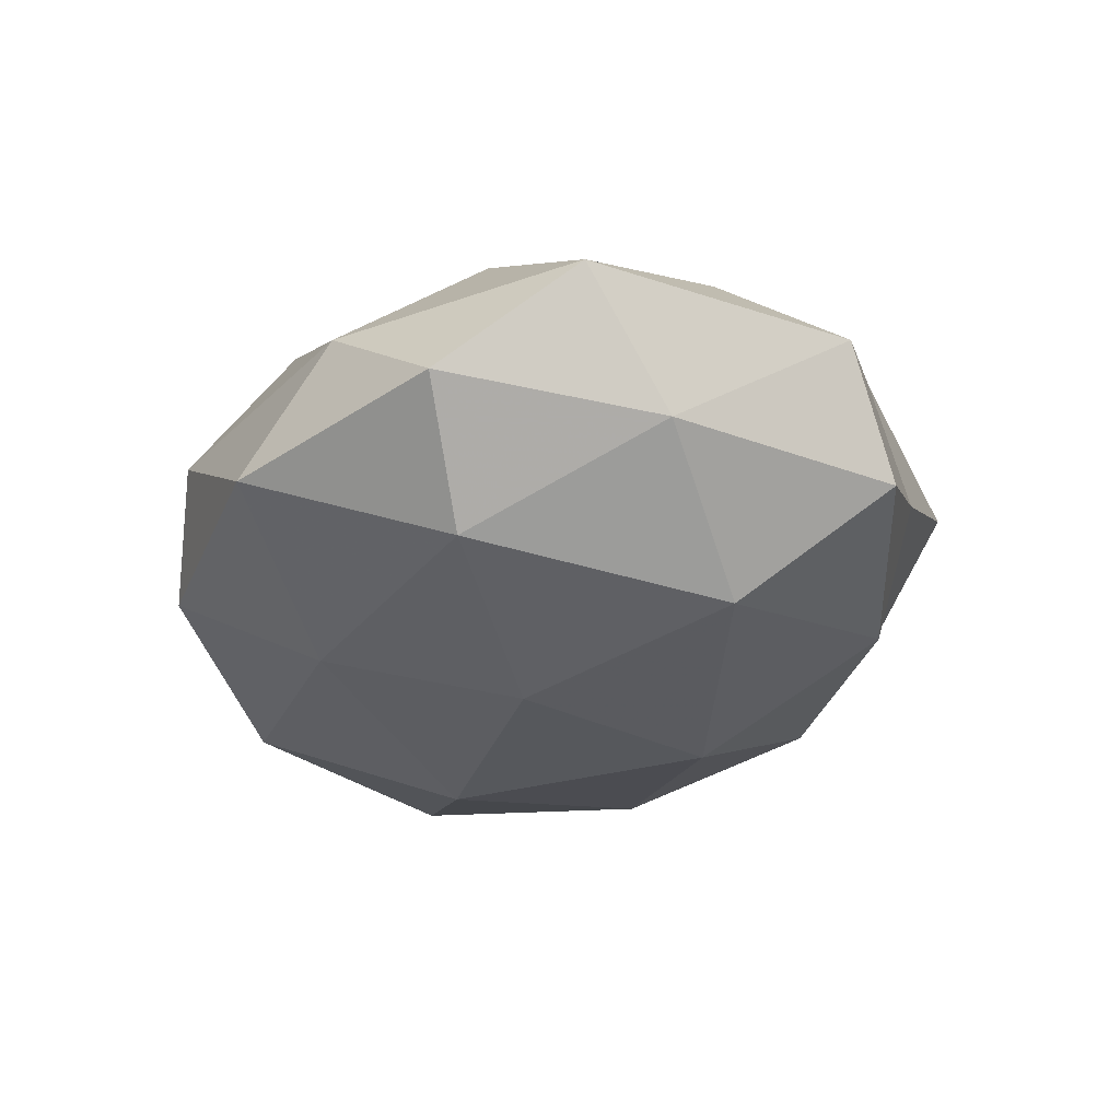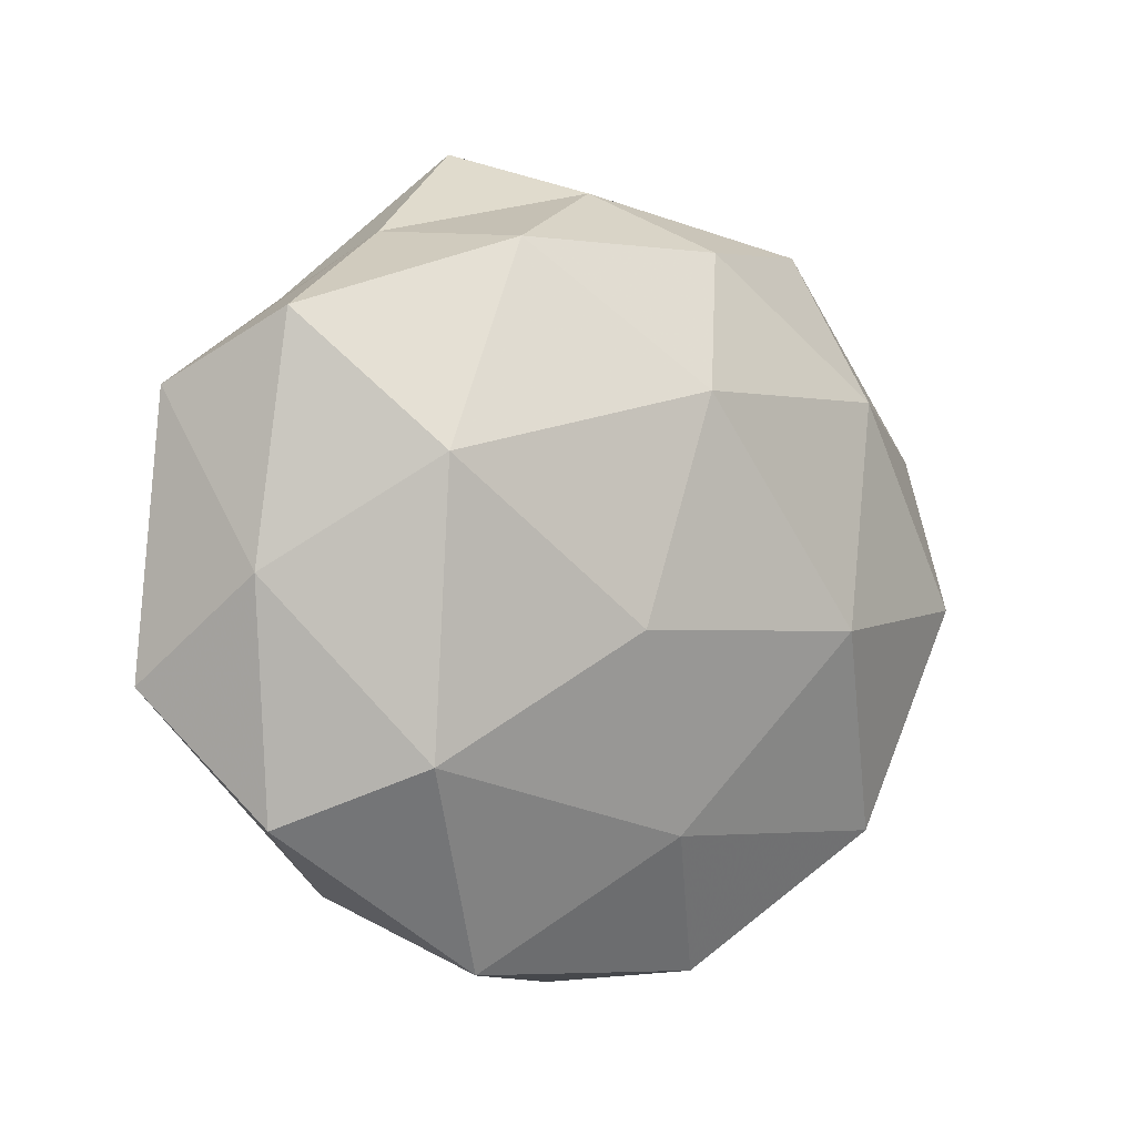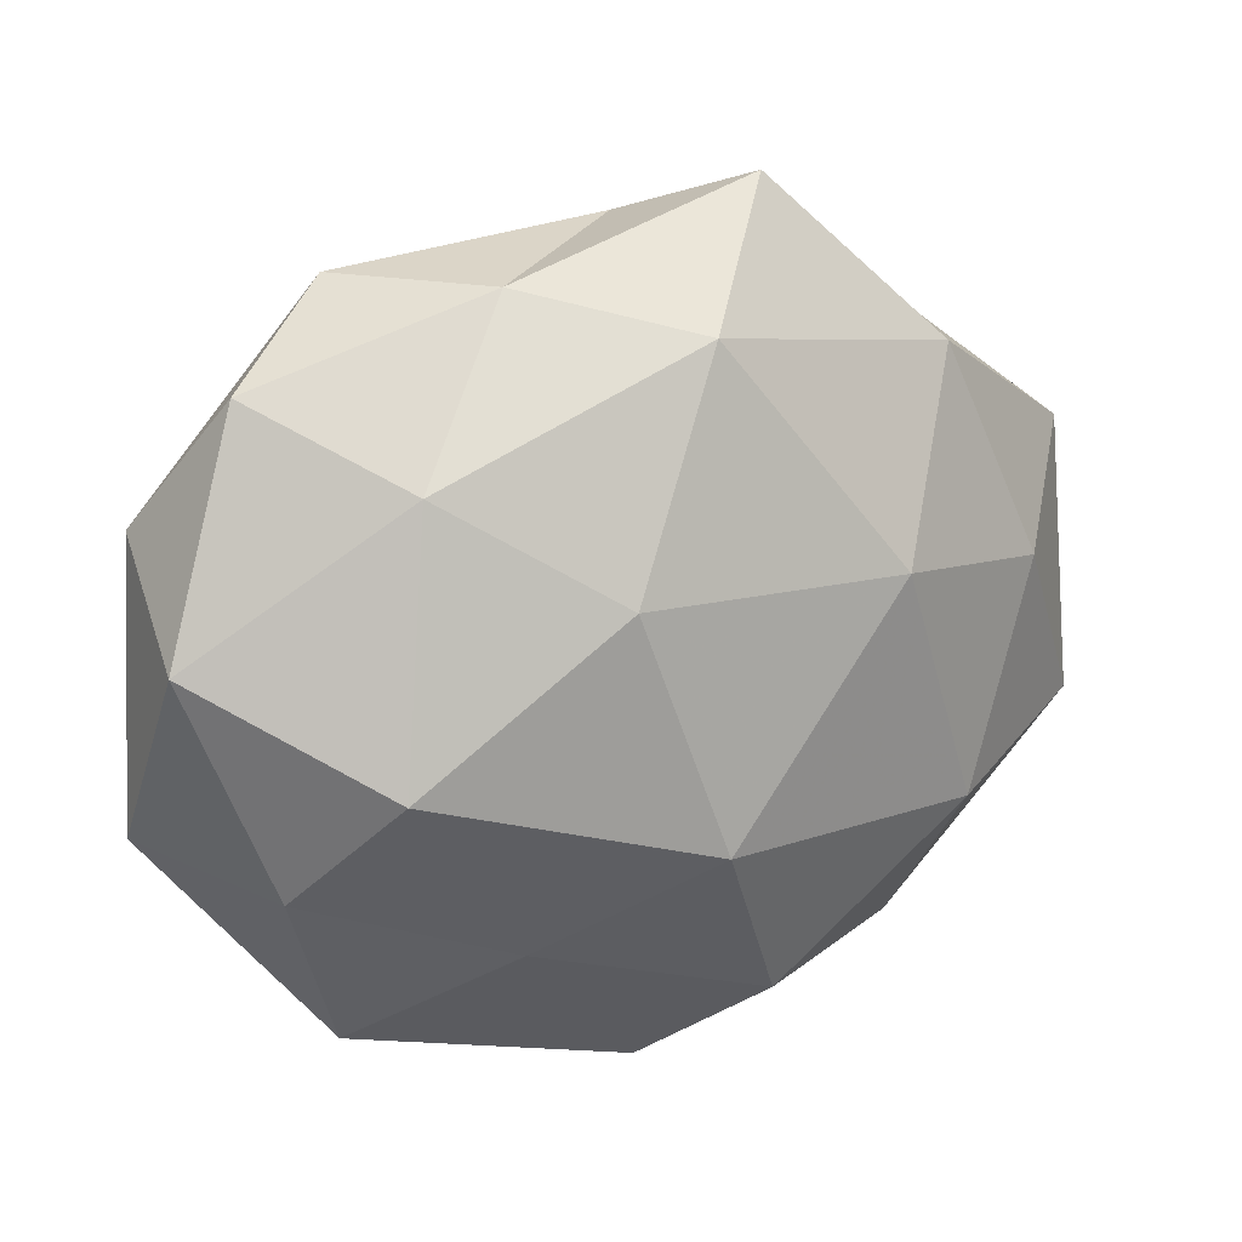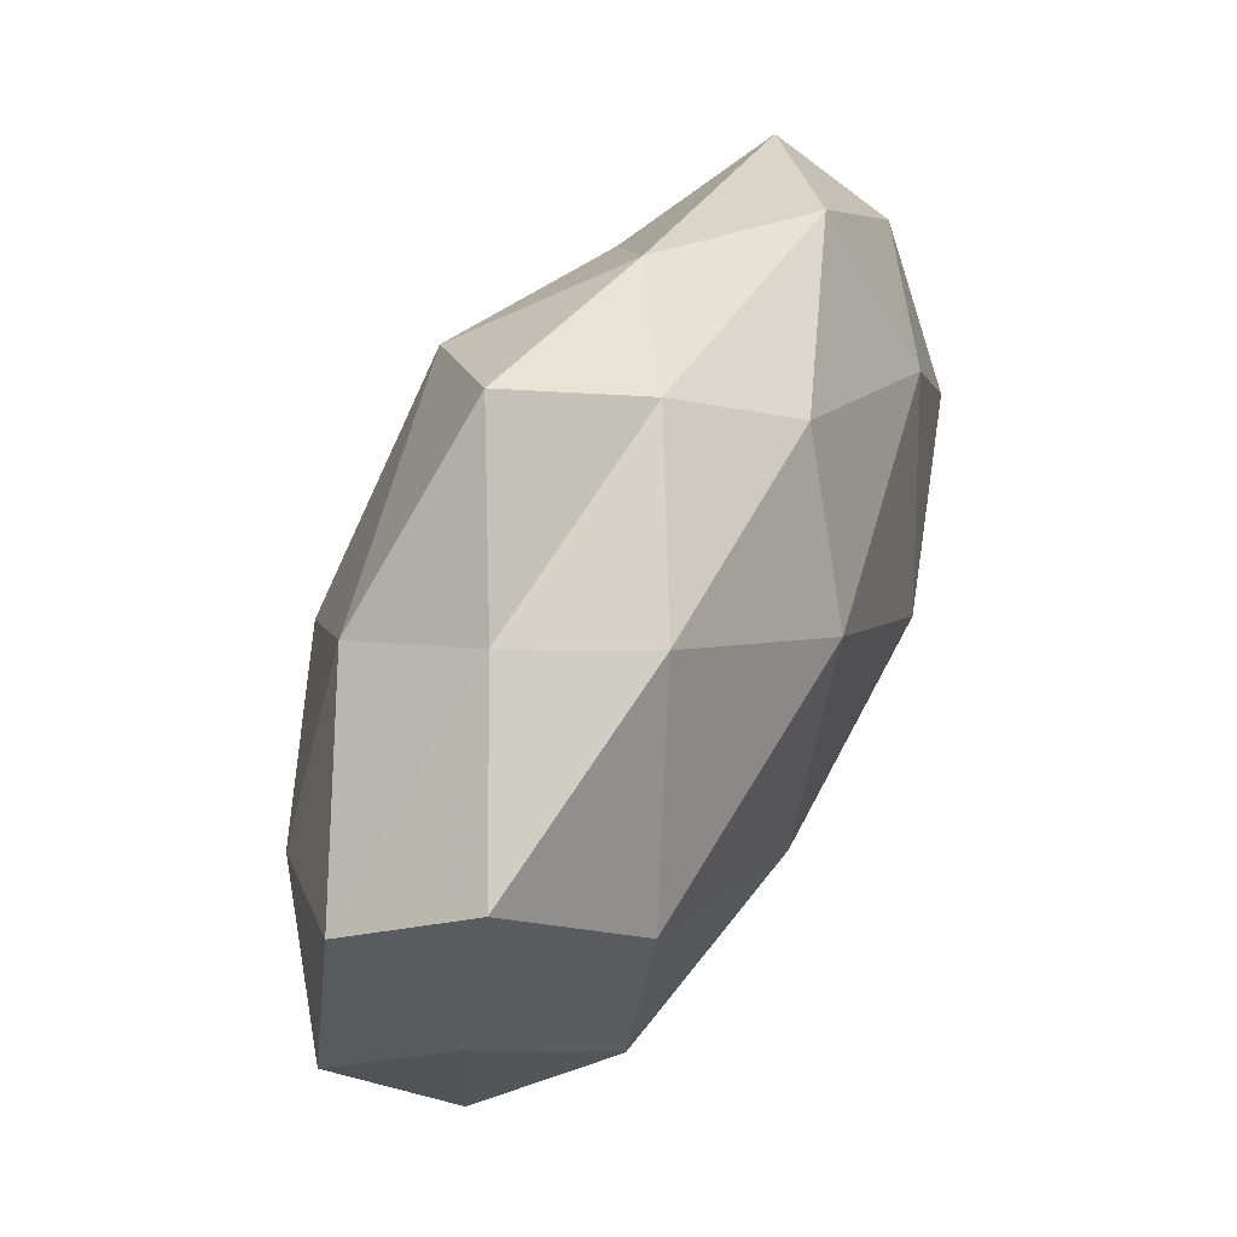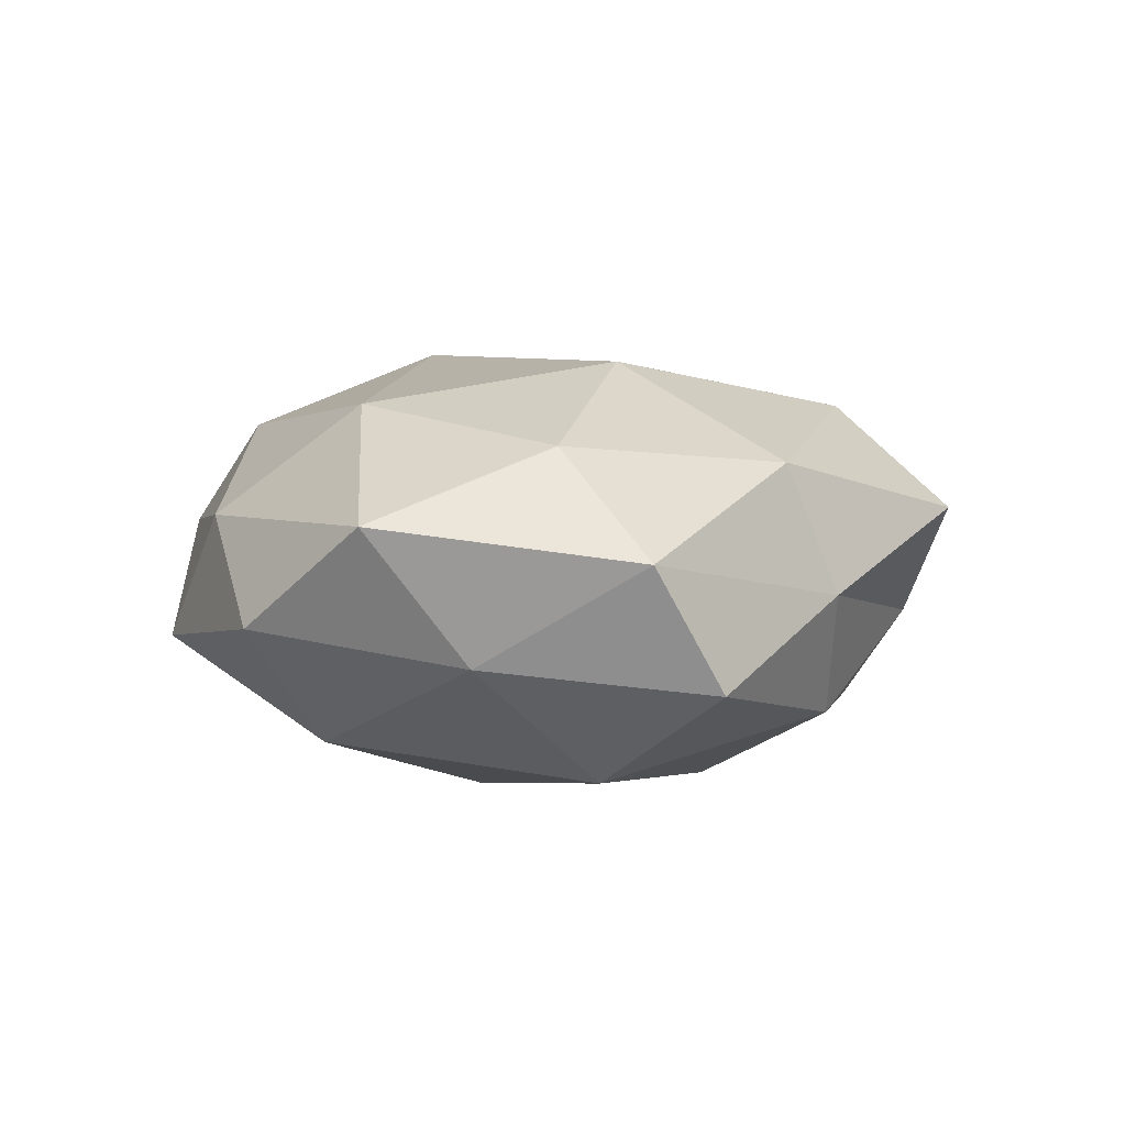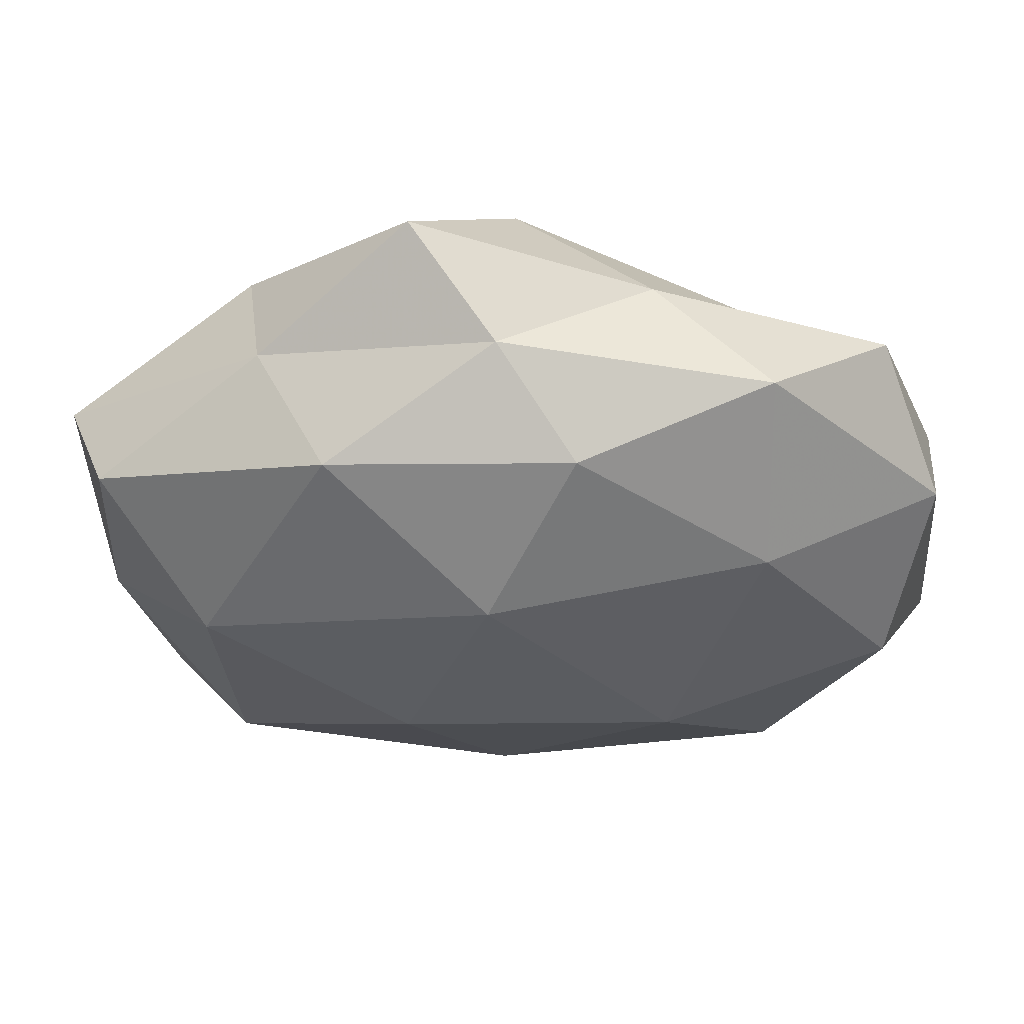
<metadata>
{"format":"obj","ext":"obj","renderer":"f3d","projection":"perspective","resolution":1024,"background":"white","views":[{"elev":-29.0,"azim":72.3,"up":"+Z"},{"elev":-4.0,"azim":138.6,"up":"+Y"},{"elev":18.2,"azim":-28.4,"up":"+Y"},{"elev":56.0,"azim":117.7,"up":"+Y"},{"elev":2.4,"azim":97.5,"up":"+Z"},{"elev":56.5,"azim":-178.8,"up":"+Y"}]}
</metadata>
<code>
v 0.05307 -0.01341 0.006593
v 0.04175 0.005851 0.01499
v -0.03406 -0.02919 -0.0139
v -0.0186 -0.02768 0.01445
v -0.01183 0.01053 0.02544
v -0.03405 -0.03846 0.002356
v -0.01159 -0.04468 -0.007447
v 0.001324 0.0429 -0.004676
v 0.03089 -0.01788 0.01982
v -0.002173 -0.01592 0.02681
v -0.05378 -0.01415 -0.002289
v -0.05274 0.005929 0.009674
v -0.01985 -0.006632 -0.02486
v 0.001875 0.01832 -0.02495
v -0.0163 0.03863 0.006484
v -0.02953 0.02176 0.01621
v 0.0001801 -0.02904 -0.01824
v 0.02911 -0.03539 0.007283
v 0.03093 0.02978 0.01323
v 0.04703 0.02418 -0.01113
v 0.01964 -0.04345 -0.007283
v -0.03 0.02045 -0.01858
v -0.000398 0.0346 0.02018
v -0.00175 -0.04628 0.00603
v 0.04887 -0.00237 -0.008462
v -0.03434 -0.006079 0.0219
v 0.02853 0.03543 -0.001474
v 0.05276 0.01717 0.002807
v -0.02963 0.03906 -0.006803
v 0.01141 0.04799 0.008012
v -0.05102 0.01604 -0.00577
v 0.008378 -0.03578 0.01788
v 0.02031 0.03396 -0.01536
v 0.0338 -0.02156 -0.01808
v 0.04442 -0.02794 -0.004723
v -0.04643 -0.003045 -0.01601
v -0.04381 0.03066 0.005189
v 0.01927 0.009729 0.02492
v 0.01187 -0.00745 -0.02538
v -0.04261 -0.01871 0.01057
v -0.007813 0.03567 -0.01574
v 0.03519 0.009575 -0.02201
f 3 7 6
f 2 9 1
f 3 6 11
f 3 17 7
f 13 17 3
f 9 18 1
f 7 17 21
f 22 14 13
f 5 23 16
f 23 15 16
f 6 24 4
f 6 7 24
f 21 24 7
f 18 24 21
f 10 26 4
f 10 5 26
f 16 26 5
f 12 26 16
f 2 1 28
f 2 28 19
f 1 25 28
f 28 25 20
f 28 27 19
f 28 20 27
f 29 15 8
f 8 15 30
f 23 30 15
f 19 30 23
f 30 27 8
f 19 27 30
f 11 12 31
f 31 29 22
f 32 10 4
f 9 10 32
f 9 32 18
f 4 24 32
f 18 32 24
f 27 33 8
f 27 20 33
f 17 34 21
f 1 18 35
f 35 18 21
f 1 35 25
f 21 34 35
f 25 35 34
f 36 3 11
f 36 13 3
f 36 22 13
f 36 11 31
f 36 31 22
f 37 12 16
f 16 15 37
f 29 37 15
f 31 12 37
f 31 37 29
f 2 38 9
f 38 5 10
f 38 10 9
f 2 19 38
f 38 23 5
f 19 23 38
f 13 14 39
f 13 39 17
f 17 39 34
f 40 6 4
f 11 6 40
f 11 40 12
f 4 26 40
f 12 40 26
f 22 41 14
f 41 29 8
f 22 29 41
f 8 33 41
f 14 41 33
f 20 25 42
f 14 33 42
f 42 33 20
f 25 34 42
f 39 14 42
f 42 34 39

</code>
